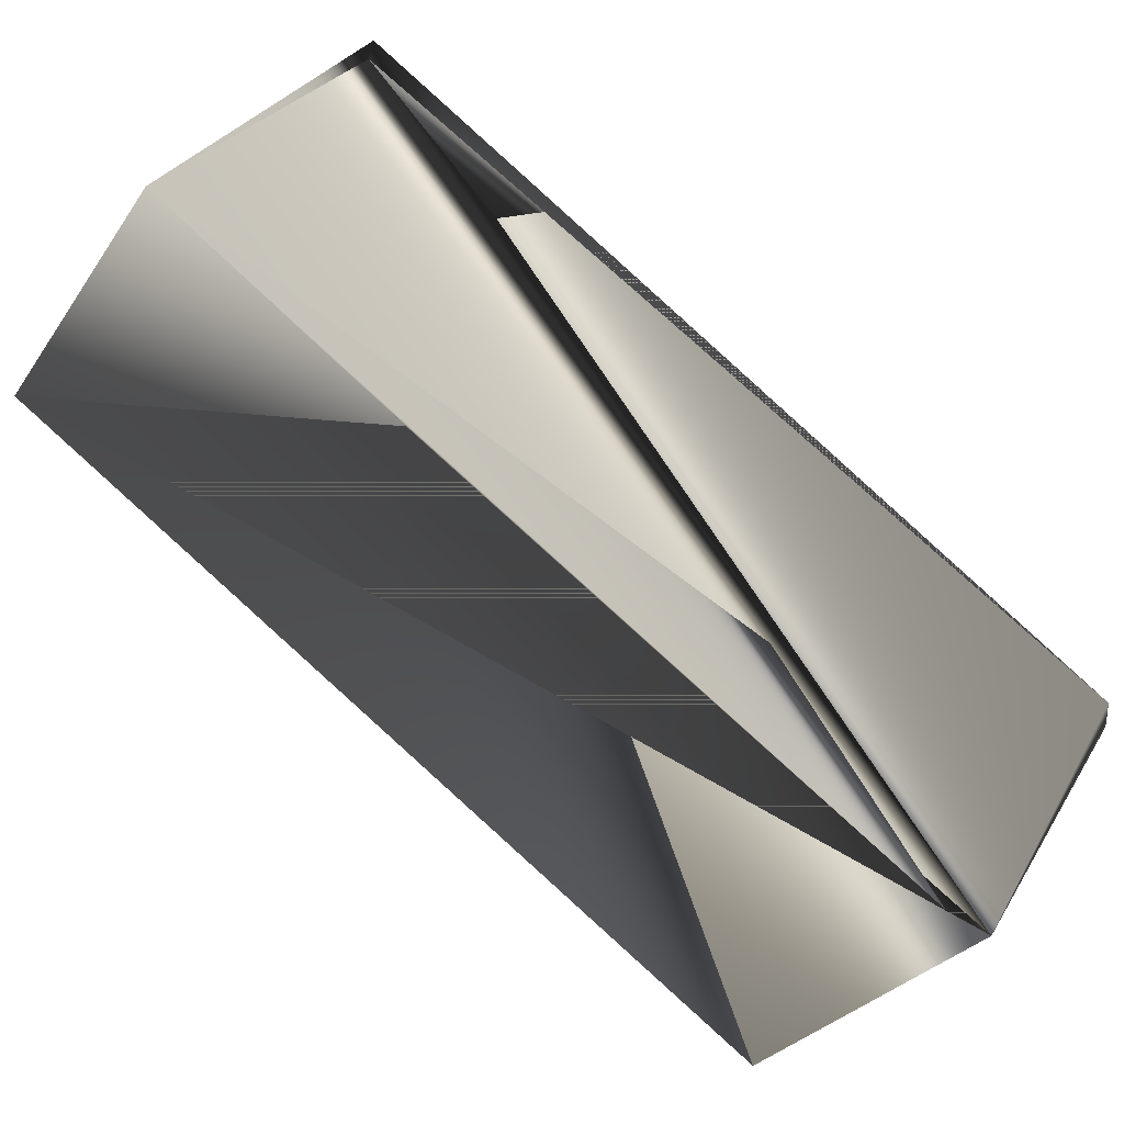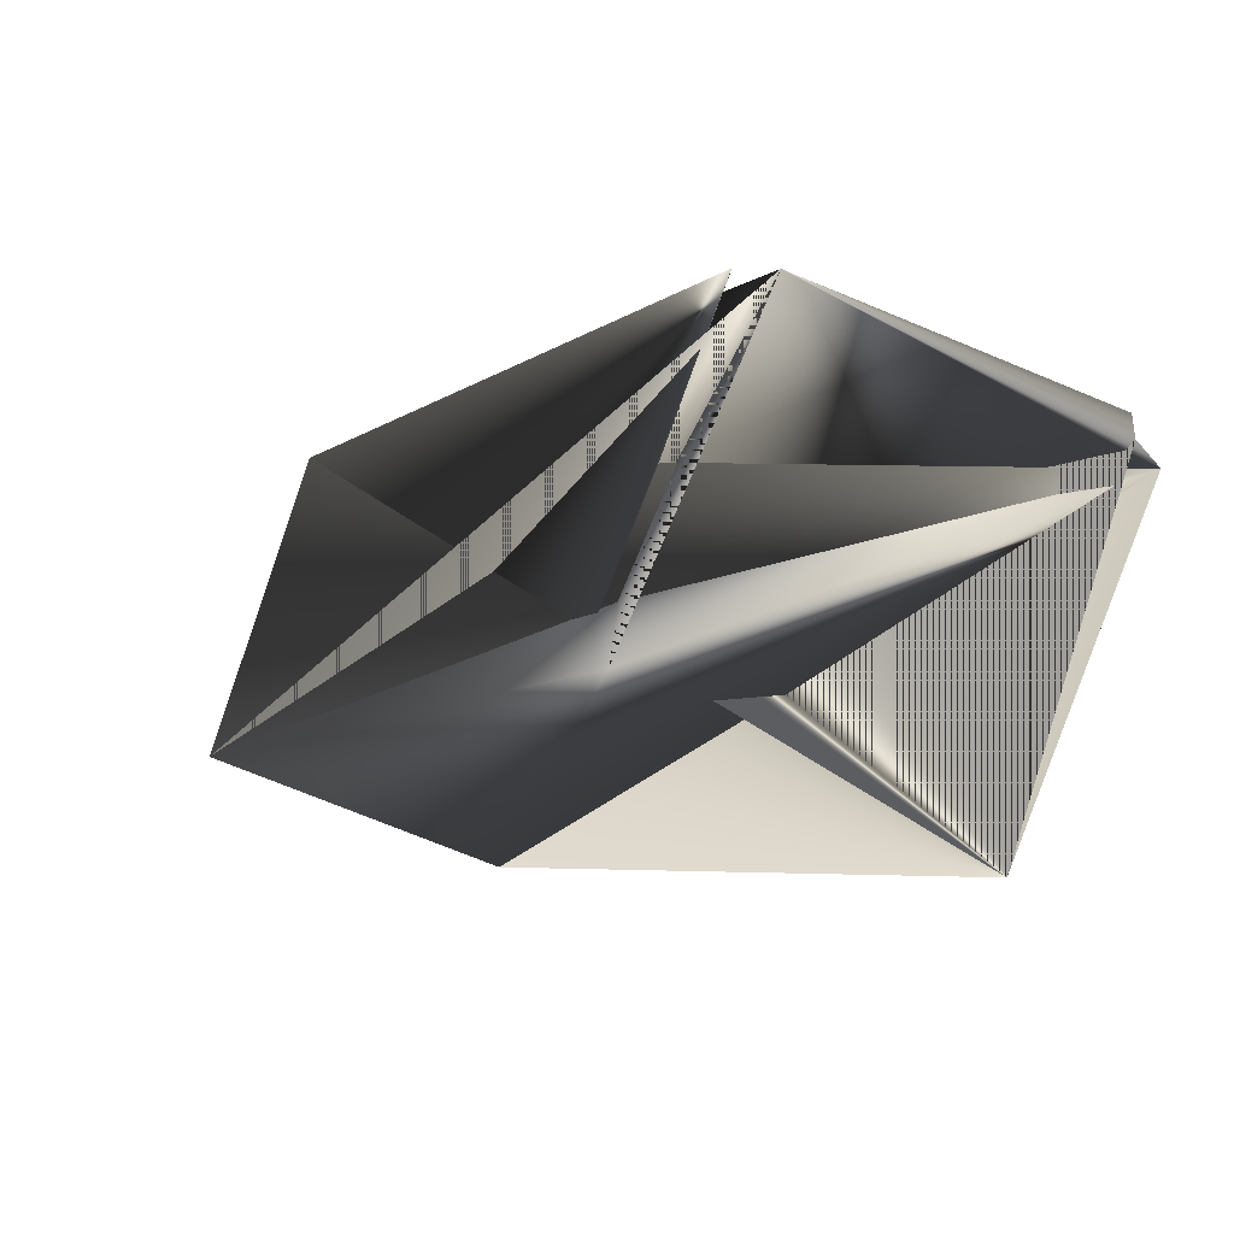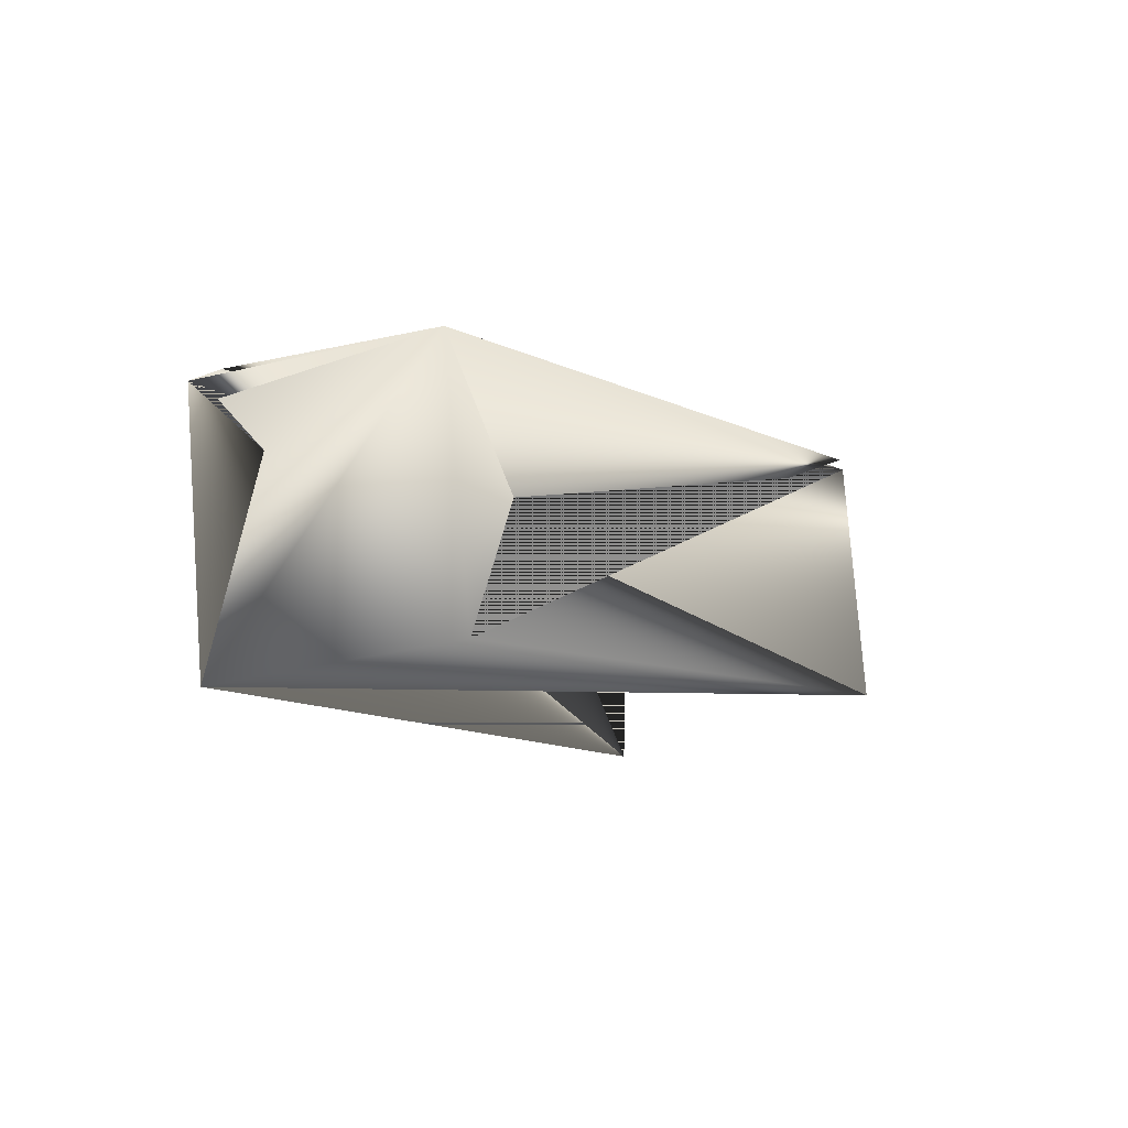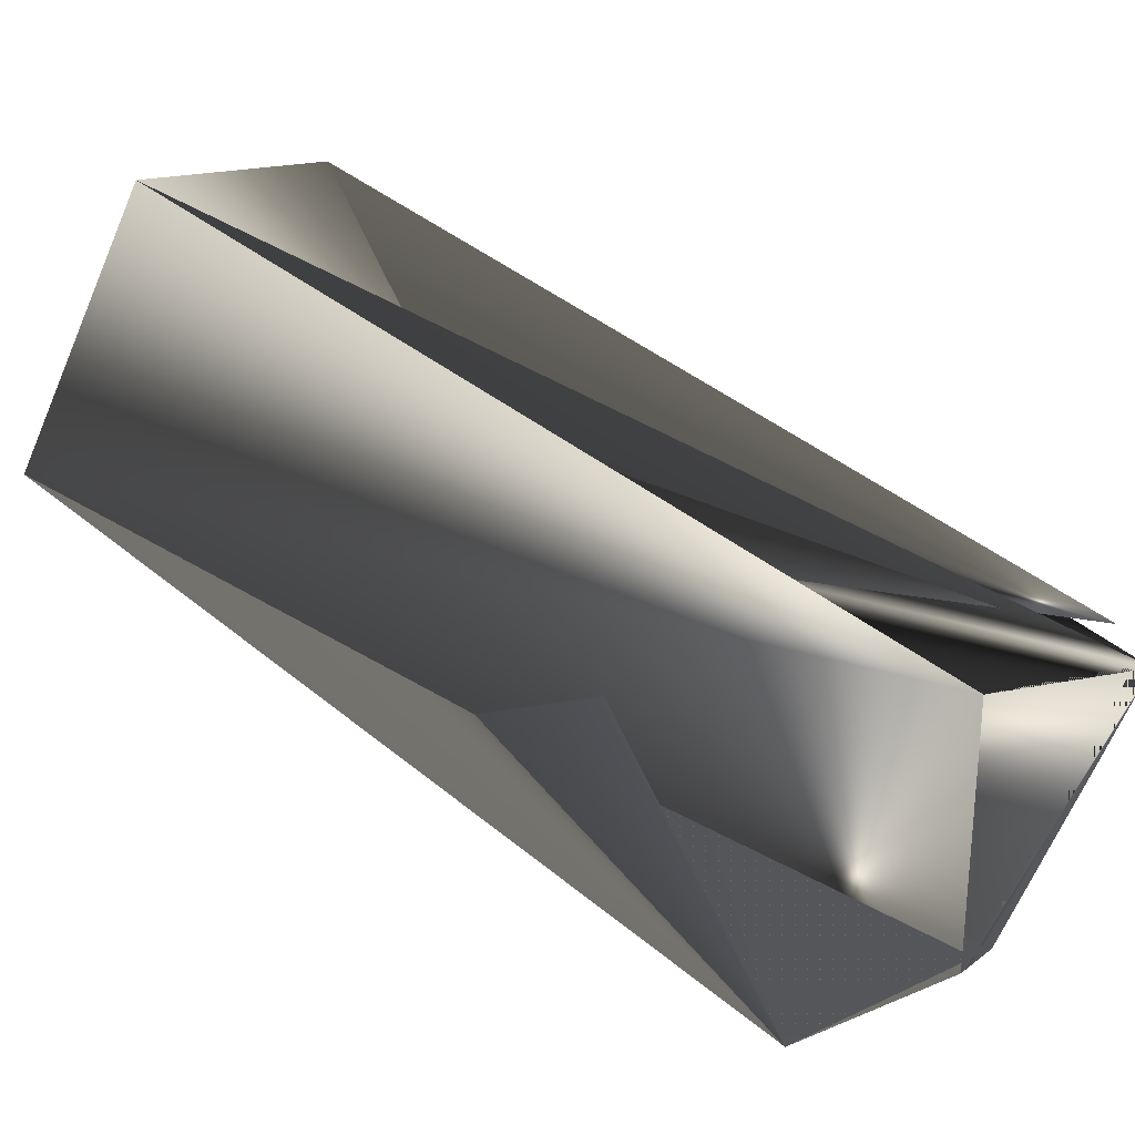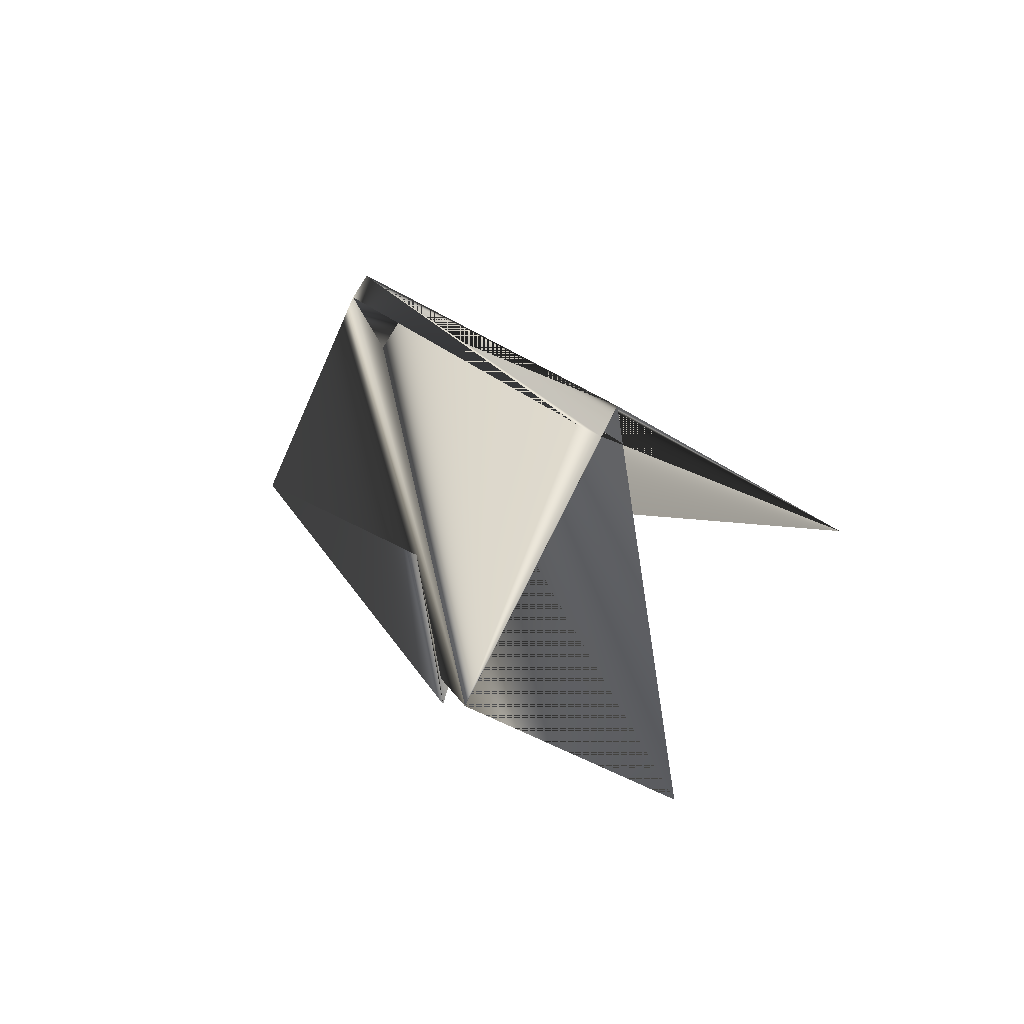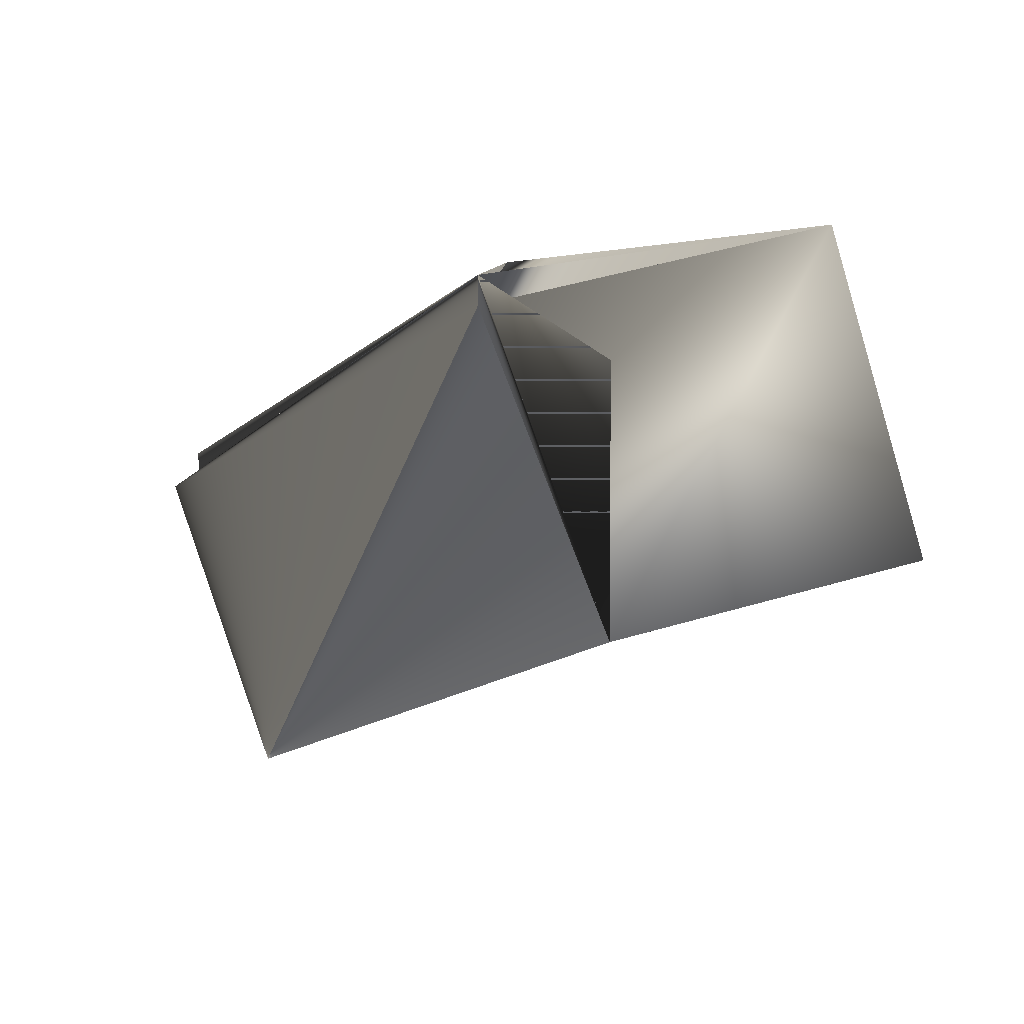
<metadata>
{"format":"obj","ext":"obj","renderer":"f3d","projection":"perspective","resolution":1024,"background":"white","views":[{"elev":35.5,"azim":93.8,"up":"+Z"},{"elev":-42.6,"azim":125.9,"up":"+Z"},{"elev":-70.4,"azim":19.7,"up":"+Y"},{"elev":-64.6,"azim":44.8,"up":"+Z"},{"elev":69.7,"azim":118.7,"up":"+Y"},{"elev":26.1,"azim":-50.2,"up":"+Z"}]}
</metadata>
<code>
v -0.02414 0.08813 0.2965
v -0.02414 0.08813 0.3048
v 0.06384 0.05227 0.2965
v -0.03567 0.08813 0.2965
v -0.05452 0.02955 0.2192
v -0.1215 -0.1225 0.4518
v -0.11 -0.1225 0.4518
v -0.03355 -0.1707 0.4518
v 0.04498 -0.006316 0.2275
v -0.1215 -0.1225 0.4435
v -0.1404 -0.1811 0.3745
v 0.06384 0.03993 0.3048
v -0.05241 -0.2169 0.3745
f 1 2 3
f 1 3 4
f 1 5 6
f 1 4 6
f 1 6 5
f 1 6 2
f 7 2 6
f 7 3 8
f 7 4 6
f 7 8 4
f 7 6 2
f 7 6 3
f 2 6 3
f 3 9 6
f 3 6 4
f 3 6 9
f 10 5 8
f 10 3 6
f 10 11 6
f 10 8 11
f 10 6 5
f 10 6 3
f 10 5 4
f 10 12 6
f 10 4 6
f 10 6 5
f 10 6 12
f 13 9 11
f 13 3 6
f 13 11 6
f 13 6 9
f 13 6 3
f 13 4 6
f 13 4 6
f 13 11 8
f 13 8 4
f 13 6 4
f 13 6 11
f 9 4 11
f 9 6 4
f 5 6 8
f 5 11 6
f 5 6 4
f 5 6 11
f 12 11 8
f 12 8 6
f 12 6 11
f 3 6 8
f 3 4 6
f 3 6 4
f 4 8 6
f 4 8 11

</code>
